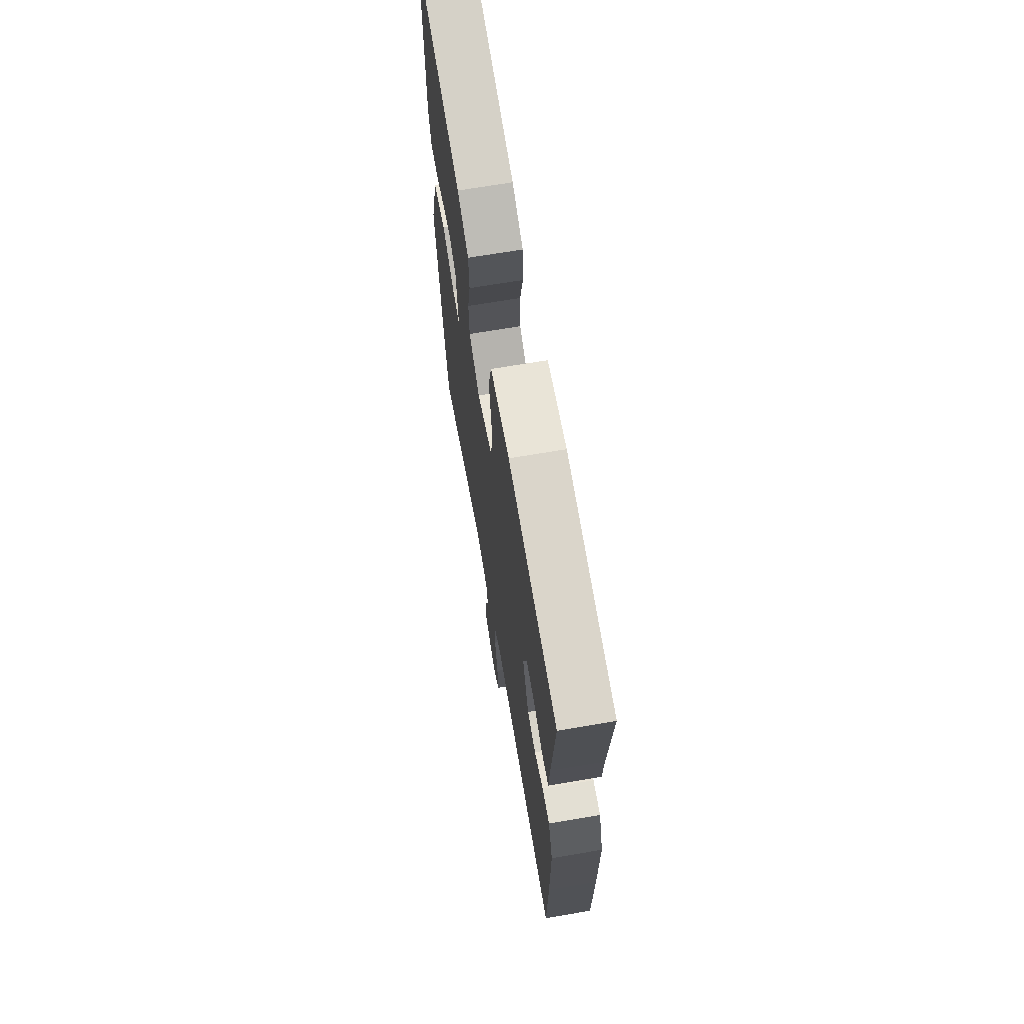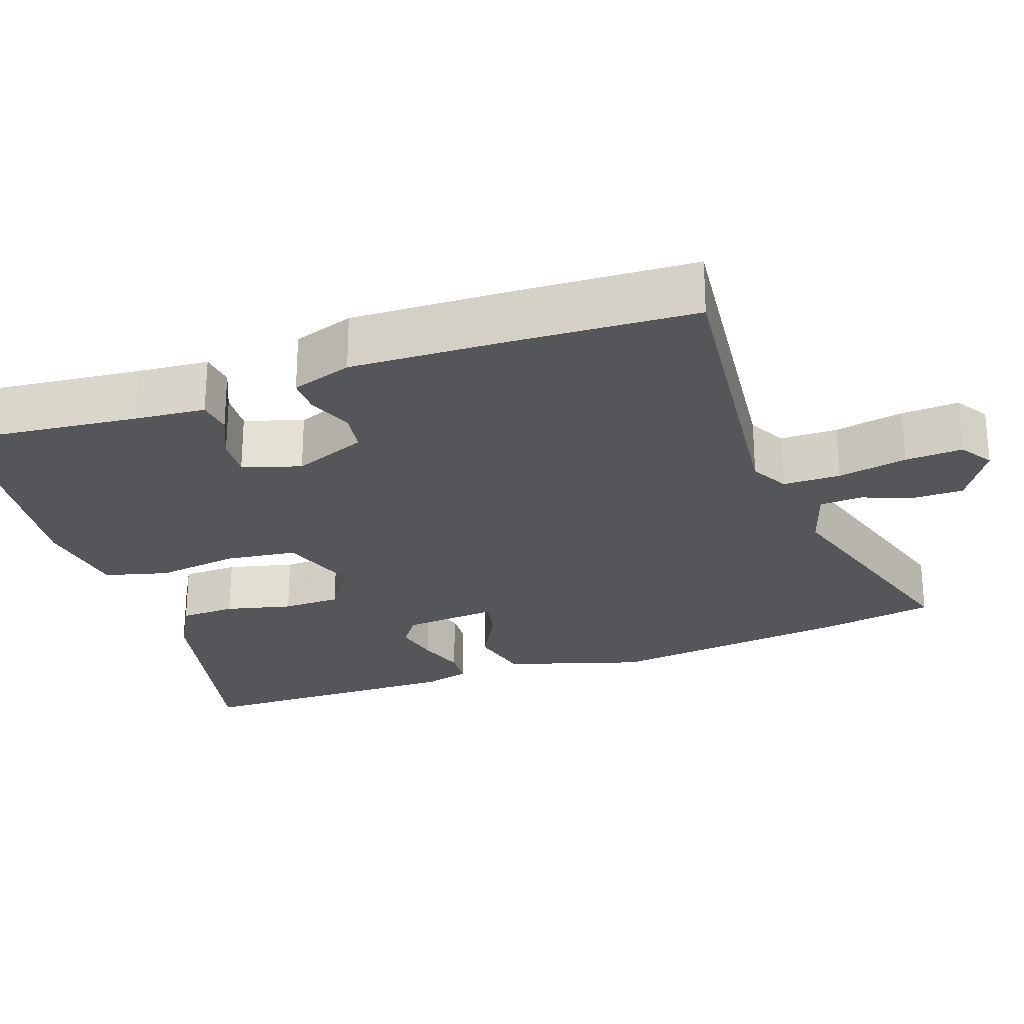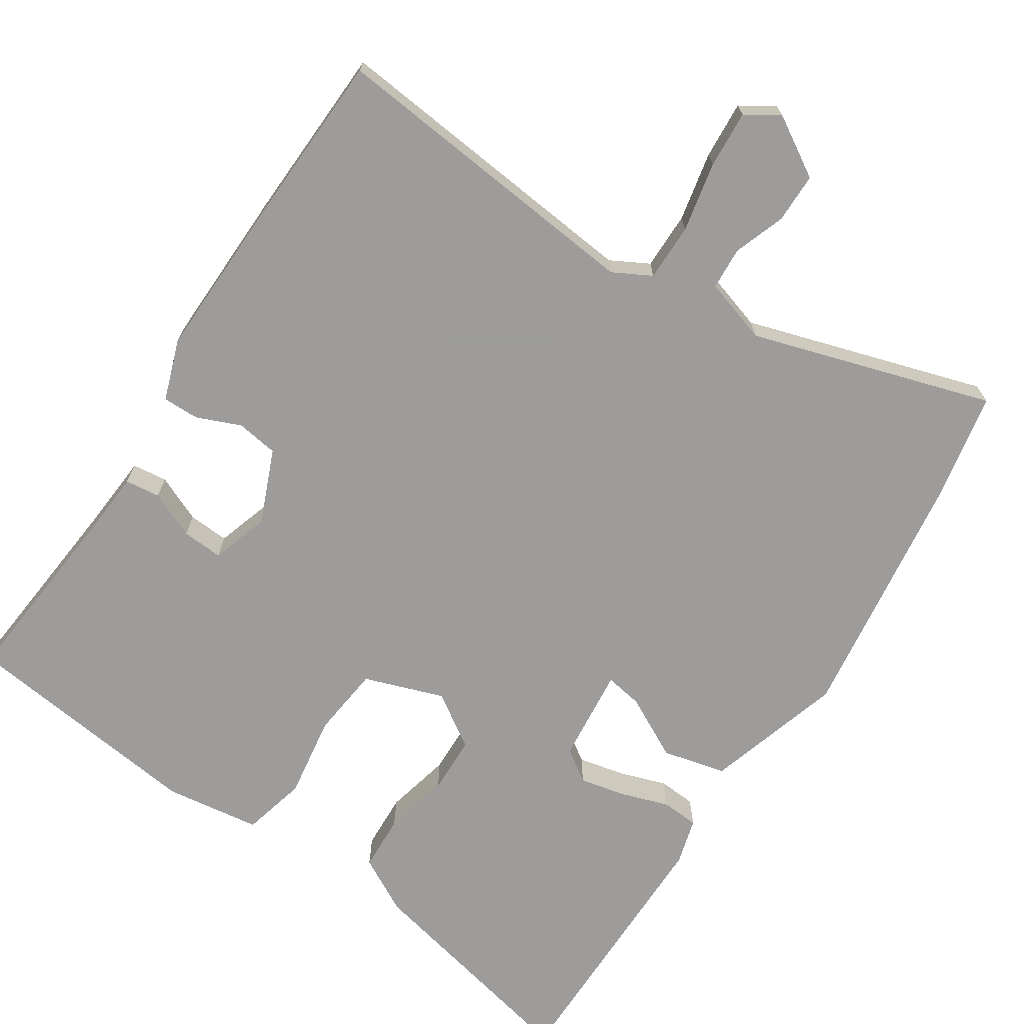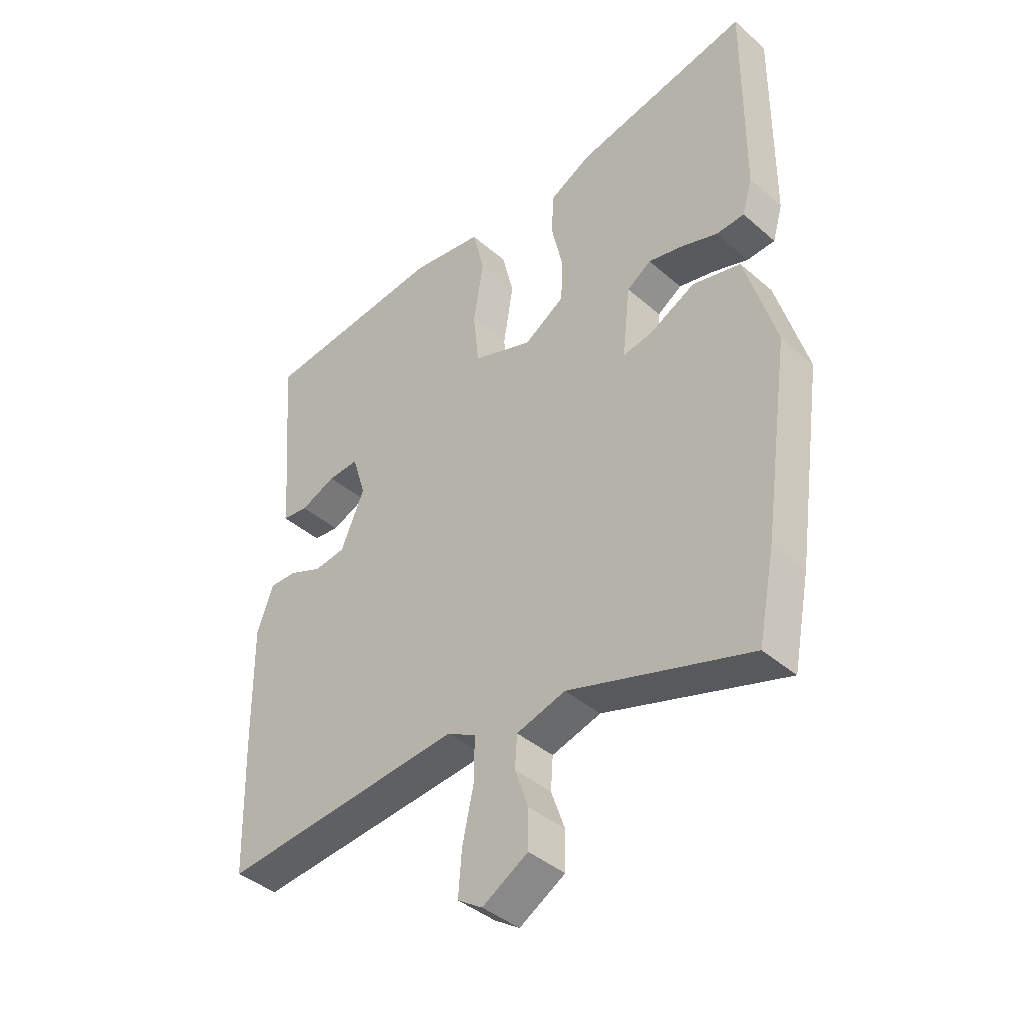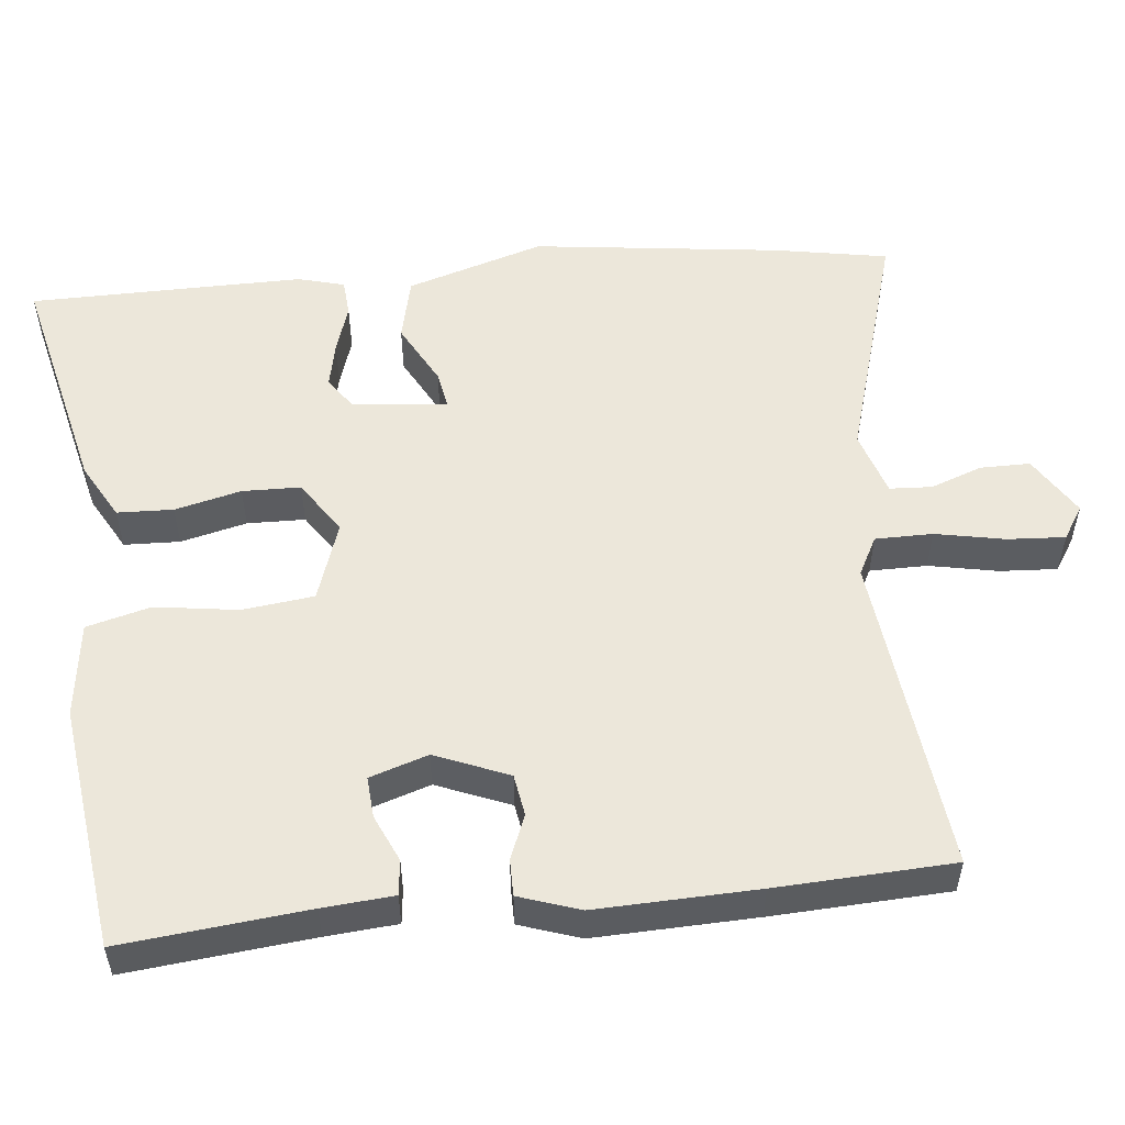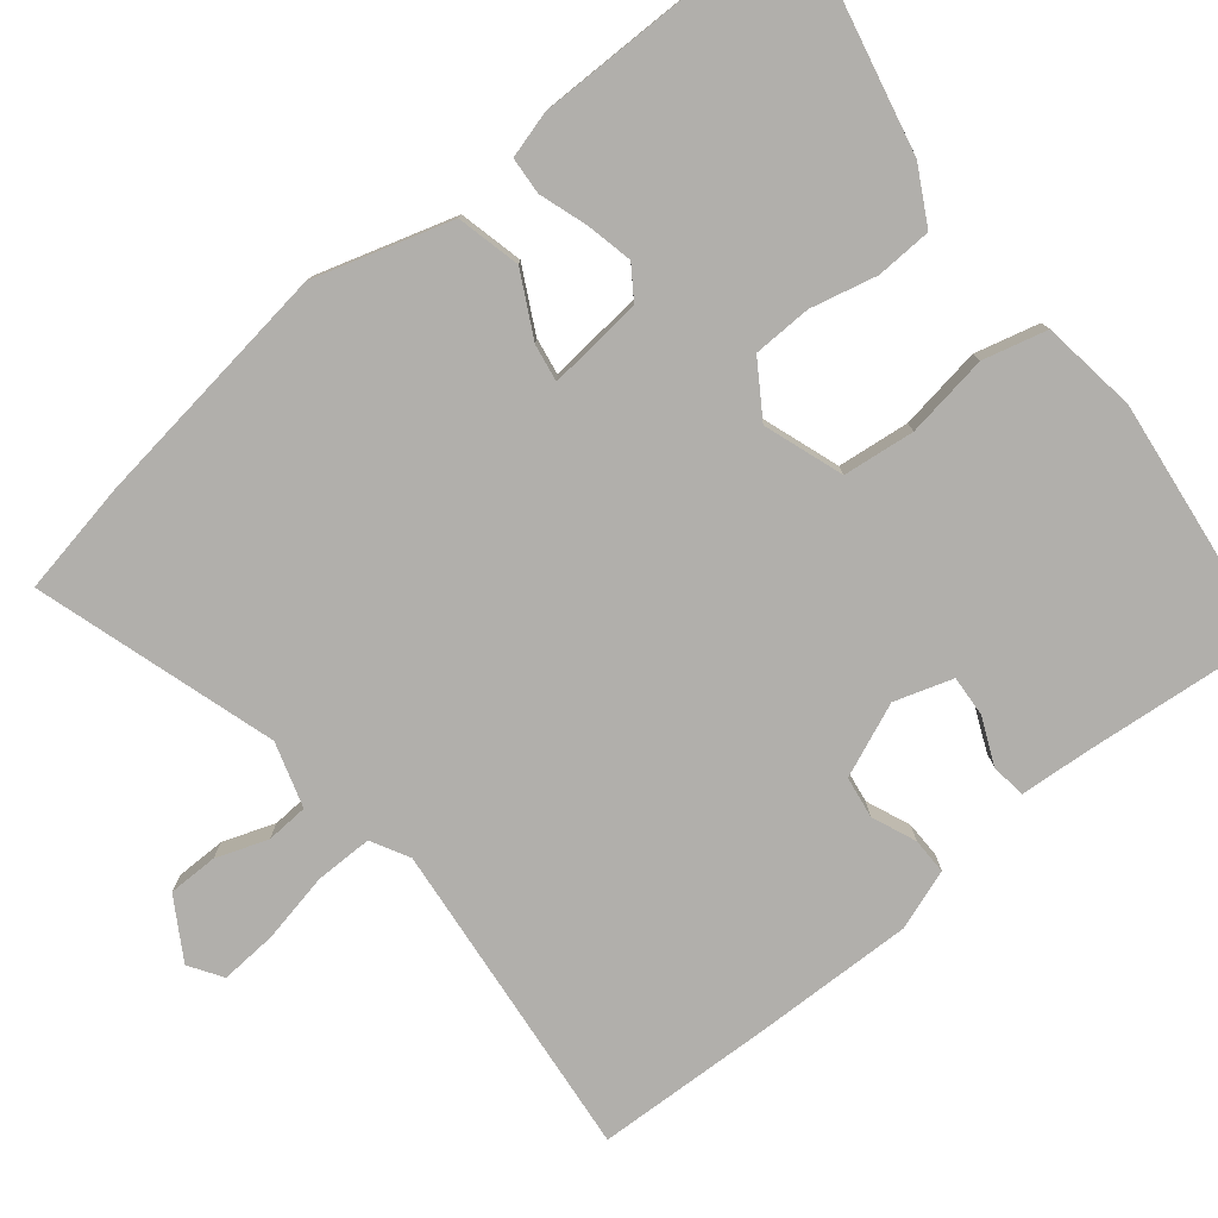
<metadata>
{"format":"obj","ext":"obj","renderer":"f3d","projection":"perspective","resolution":1024,"background":"white","views":[{"elev":68.2,"azim":80.3,"up":"+Z"},{"elev":-25.4,"azim":108.5,"up":"+Y"},{"elev":-70.3,"azim":146.3,"up":"+Y"},{"elev":-40.9,"azim":-136.5,"up":"+Z"},{"elev":53.7,"azim":83.1,"up":"+Y"},{"elev":-78.2,"azim":-51.5,"up":"+Y"}]}
</metadata>
<code>
v -0.472 0.07 -0.641
v -0.502 0.07 -0.49
v -0.55 0.07 -0.157
v -0.496 0.07 0.028
v -0.411 0.07 0.049
v -0.327 0.07 0.006
v -0.277 0.07 -0.002
v -0.291 0.07 0.125
v -0.334 0.07 0.154
v -0.396 0.07 0.14
v -0.46 0.07 0.118
v -0.51 0.07 0.121
v -0.528 0.07 0.183
v -0.531 0.07 0.551
v -0.22 0.07 0.484
v -0.145 0.07 0.444
v -0.141 0.07 0.369
v -0.161 0.07 0.28
v -0.158 0.07 0.202
v -0.086 0.07 0.156
v 0.02 0.07 0.194
v 0.03 0.07 0.29
v 0.012 0.07 0.401
v 0.033 0.07 0.487
v 0.161 0.07 0.506
v 0.49 0.07 0.469
v 0.469 0.07 0.22
v 0.463 0.07 0.125
v 0.416 0.07 0.119
v 0.353 0.07 0.146
v 0.298 0.07 0.149
v 0.274 0.07 0.071
v 0.316 0.07 -0.027
v 0.372 0.07 -0.035
v 0.431 0.07 -0.01
v 0.48 0.07 -0.009
v 0.509 0.07 -0.09
v 0.506 0.07 -0.306
v 0.499 0.07 -0.543
v 0.067 0.07 -0.502
v 0.016 0.07 -0.53
v 0.017 0.07 -0.607
v 0.037 0.07 -0.7
v 0.043 0.07 -0.777
v -0.001 0.07 -0.806
v -0.082 0.07 -0.758
v -0.083 0.07 -0.691
v -0.059 0.07 -0.622
v -0.063 0.07 -0.565
v -0.15 0.07 -0.539
v -0.472 0 -0.641
v -0.502 0 -0.49
v -0.55 0 -0.157
v -0.496 0 0.028
v -0.411 0 0.049
v -0.327 0 0.006
v -0.277 0 -0.002
v -0.291 0 0.125
v -0.334 0 0.154
v -0.396 0 0.14
v -0.46 0 0.118
v -0.51 0 0.121
v -0.528 0 0.183
v -0.531 0 0.551
v -0.22 0 0.484
v -0.145 0 0.444
v -0.141 0 0.369
v -0.161 0 0.28
v -0.158 0 0.202
v -0.086 0 0.156
v 0.02 0 0.194
v 0.03 0 0.29
v 0.012 0 0.401
v 0.033 0 0.487
v 0.161 0 0.506
v 0.49 0 0.469
v 0.469 0 0.22
v 0.463 0 0.125
v 0.416 0 0.119
v 0.353 0 0.146
v 0.298 0 0.149
v 0.274 0 0.071
v 0.316 0 -0.027
v 0.372 0 -0.035
v 0.431 0 -0.01
v 0.48 0 -0.009
v 0.509 0 -0.09
v 0.506 0 -0.306
v 0.499 0 -0.543
v 0.067 0 -0.502
v 0.016 0 -0.53
v 0.017 0 -0.607
v 0.037 0 -0.7
v 0.043 0 -0.777
v -0.001 0 -0.806
v -0.082 0 -0.758
v -0.083 0 -0.691
v -0.059 0 -0.622
v -0.063 0 -0.565
v -0.15 0 -0.539
f 46 47 48
f 45 46 48
f 44 45 48
f 43 44 48
f 42 43 48
f 41 42 48 49
f 40 41 49 50
f 38 39 40
f 37 38 40
f 36 37 40
f 35 36 40
f 34 35 40
f 33 34 40 50
f 27 28 29 30
f 27 30 31
f 26 27 31
f 25 26 31
f 24 25 31
f 23 24 31
f 22 23 31
f 21 22 31 32
f 16 17 18
f 15 16 18
f 14 15 18
f 13 14 18
f 12 13 18
f 11 12 18
f 10 11 18
f 9 10 18 19
f 8 9 19 20
f 4 5 6
f 3 4 6
f 2 3 6
f 1 2 6
f 50 1 6
f 50 6 7
f 33 50 7
f 32 33 7
f 21 32 7
f 20 21 7
f 7 8 20
f 98 97 96
f 98 96 95
f 98 95 94
f 98 94 93
f 98 93 92
f 99 98 92 91
f 100 99 91 90
f 90 89 88
f 90 88 87
f 90 87 86
f 90 86 85
f 90 85 84
f 100 90 84 83
f 80 79 78 77
f 81 80 77
f 81 77 76
f 81 76 75
f 81 75 74
f 81 74 73
f 81 73 72
f 82 81 72 71
f 68 67 66
f 68 66 65
f 68 65 64
f 68 64 63
f 68 63 62
f 68 62 61
f 68 61 60
f 69 68 60 59
f 70 69 59 58
f 56 55 54
f 56 54 53
f 56 53 52
f 56 52 51
f 56 51 100
f 57 56 100
f 57 100 83
f 57 83 82
f 57 82 71
f 57 71 70
f 70 58 57
f 1 51 52 2
f 2 52 53 3
f 3 53 54 4
f 4 54 55 5
f 5 55 56 6
f 6 56 57 7
f 7 57 58 8
f 8 58 59 9
f 9 59 60 10
f 10 60 61 11
f 11 61 62 12
f 12 62 63 13
f 13 63 64 14
f 14 64 65 15
f 15 65 66 16
f 16 66 67 17
f 17 67 68 18
f 18 68 69 19
f 19 69 70 20
f 20 70 71 21
f 21 71 72 22
f 22 72 73 23
f 23 73 74 24
f 24 74 75 25
f 25 75 76 26
f 26 76 77 27
f 27 77 78 28
f 28 78 79 29
f 29 79 80 30
f 30 80 81 31
f 31 81 82 32
f 32 82 83 33
f 33 83 84 34
f 34 84 85 35
f 35 85 86 36
f 36 86 87 37
f 37 87 88 38
f 38 88 89 39
f 39 89 90 40
f 40 90 91 41
f 41 91 92 42
f 42 92 93 43
f 43 93 94 44
f 44 94 95 45
f 45 95 96 46
f 46 96 97 47
f 47 97 98 48
f 48 98 99 49
f 49 99 100 50
f 50 100 51 1

</code>
